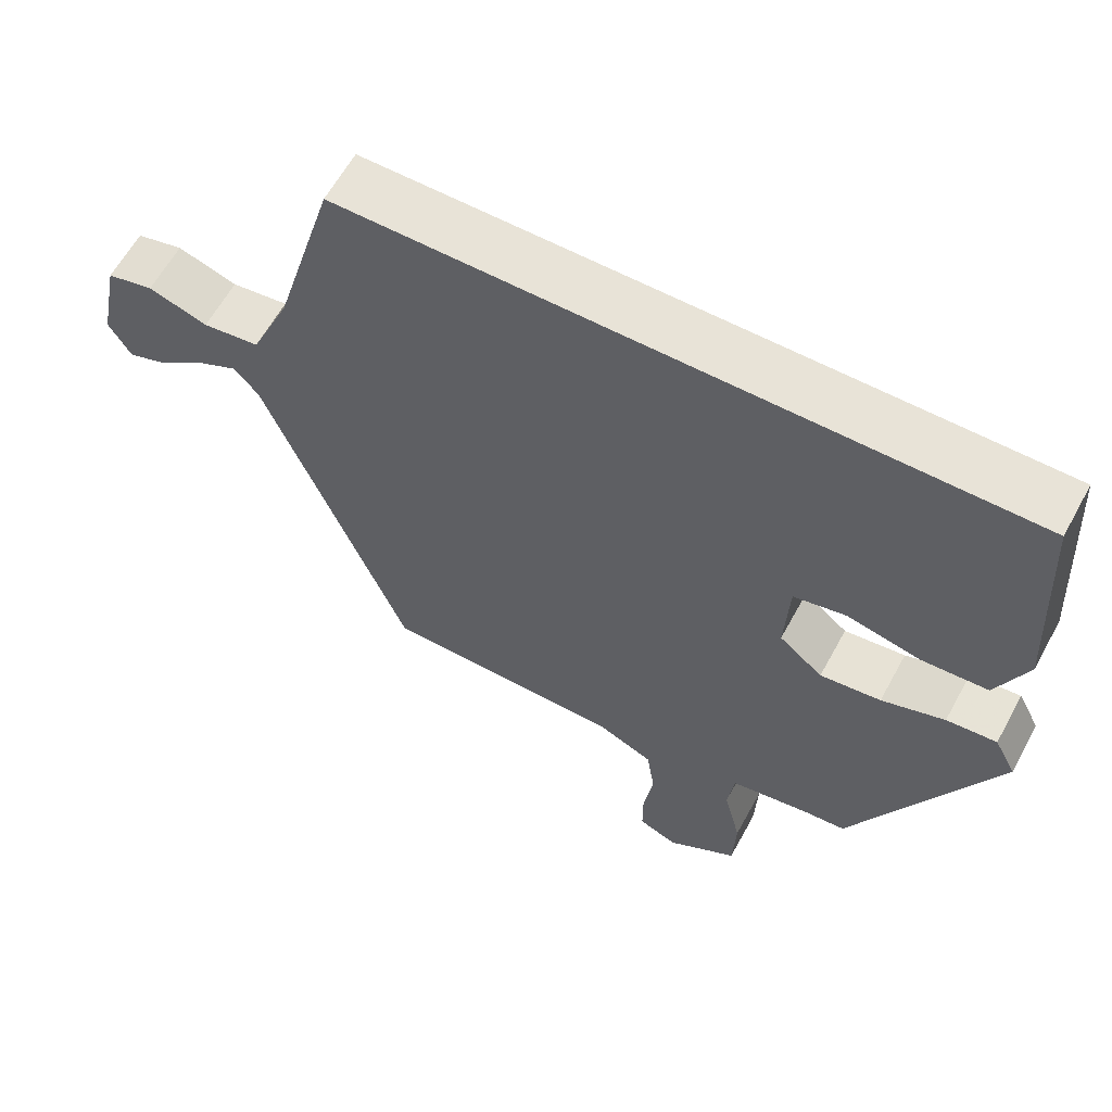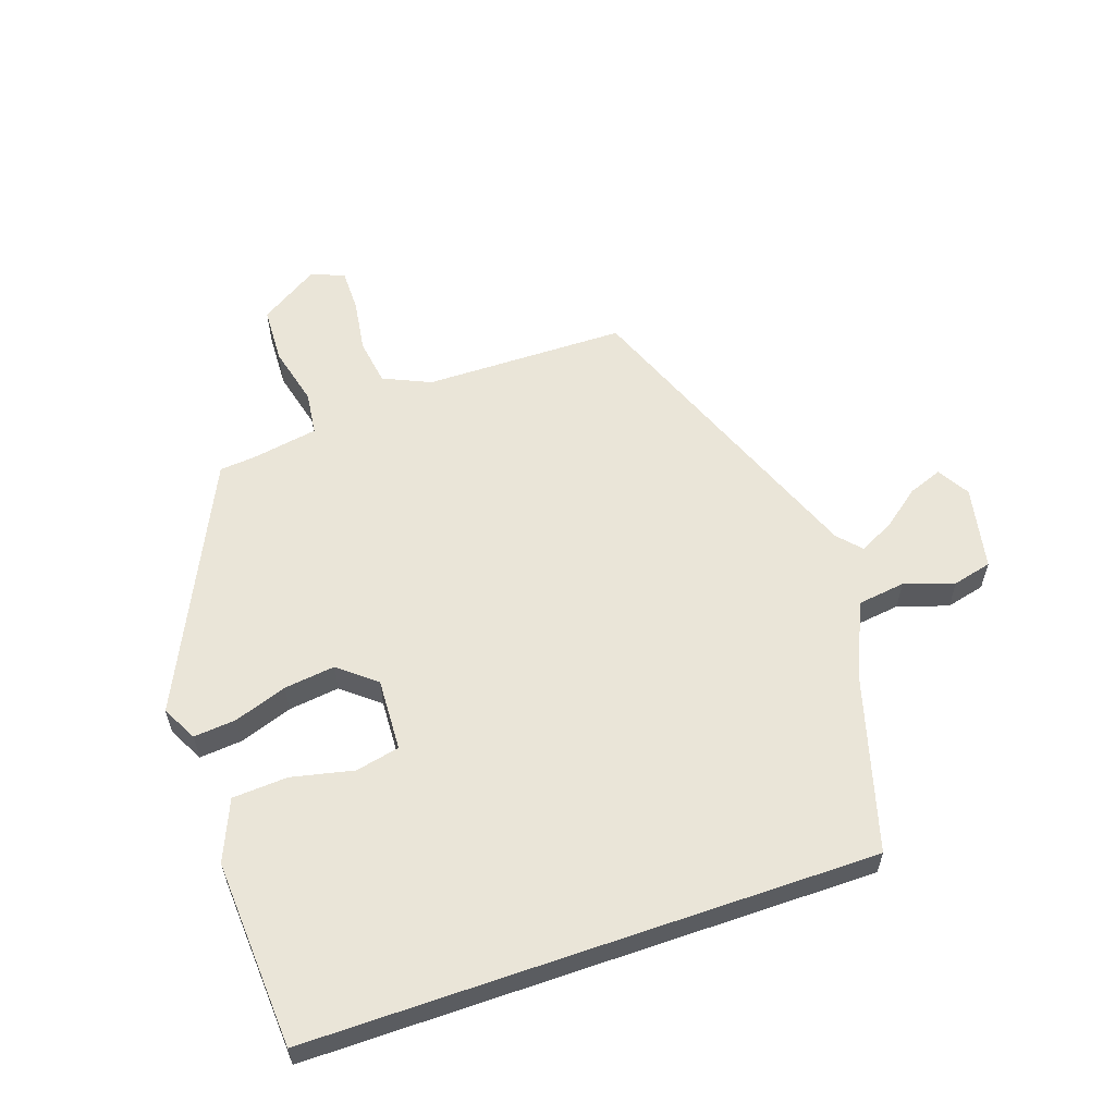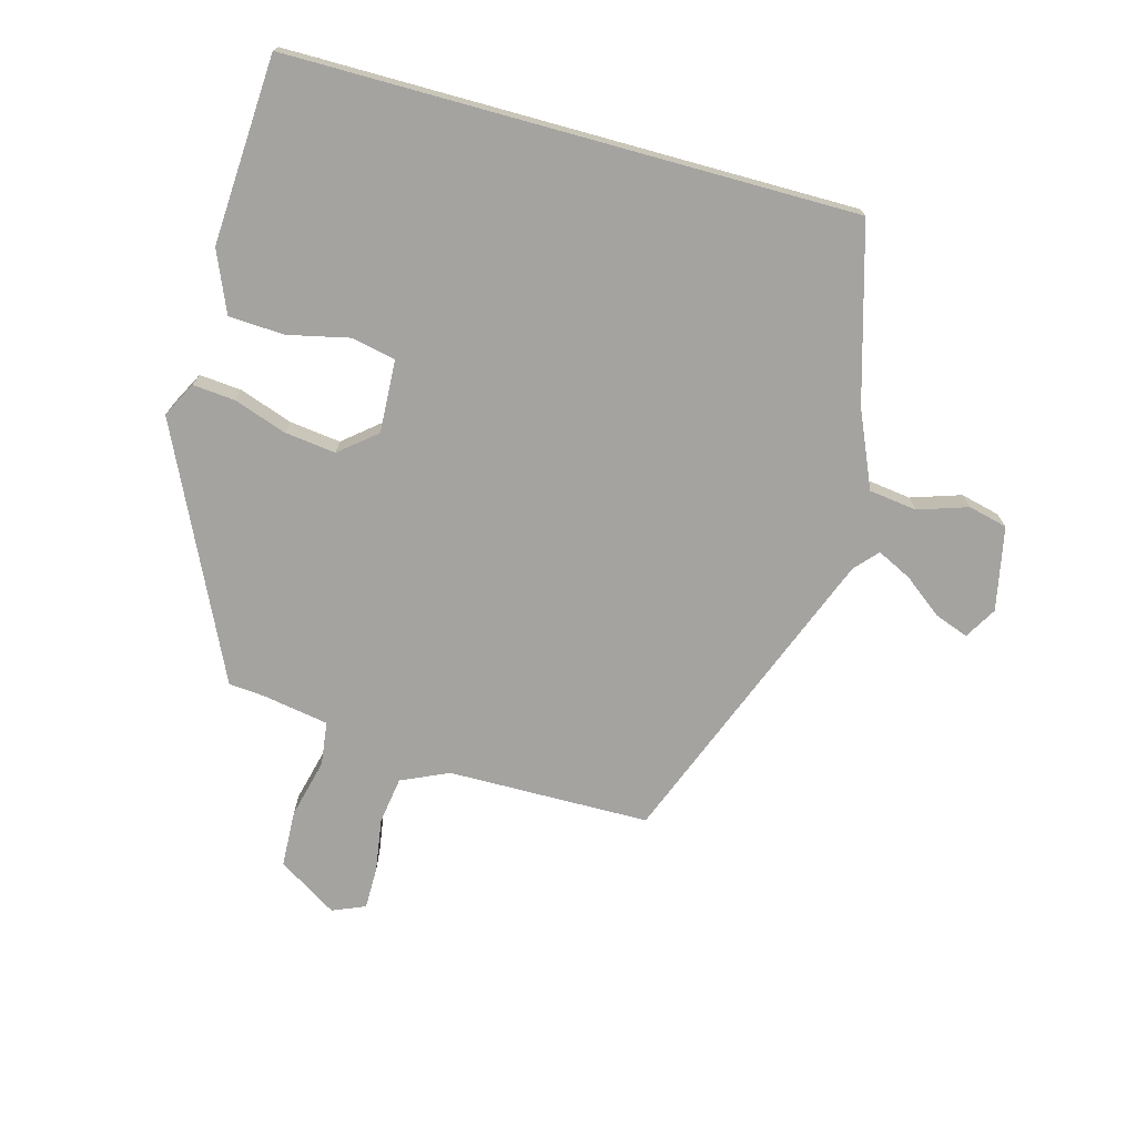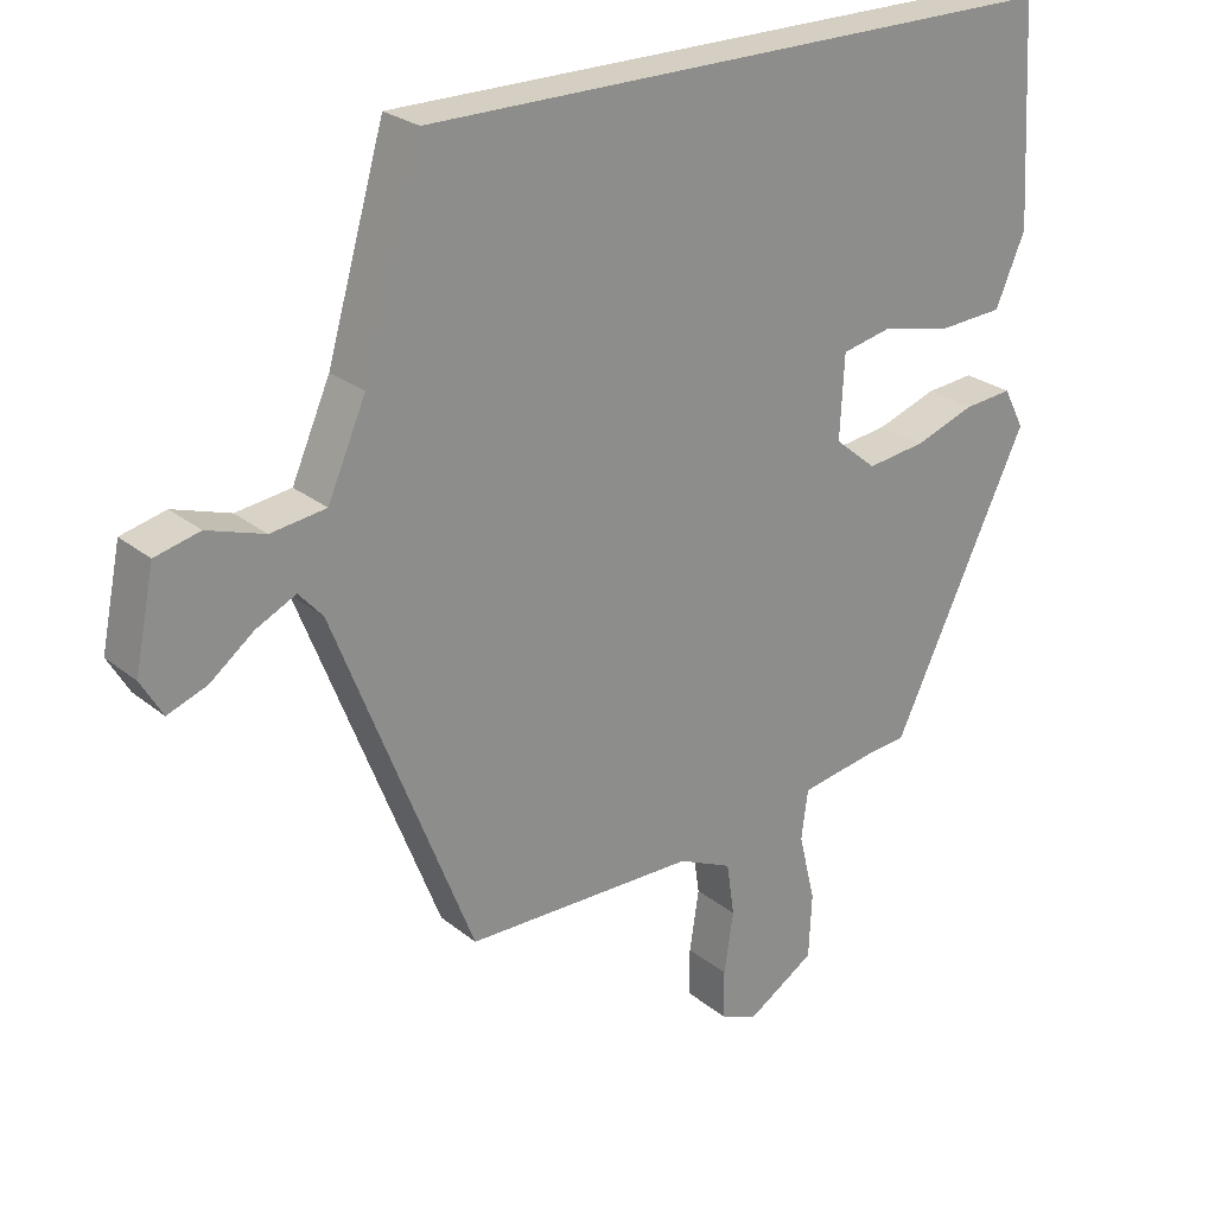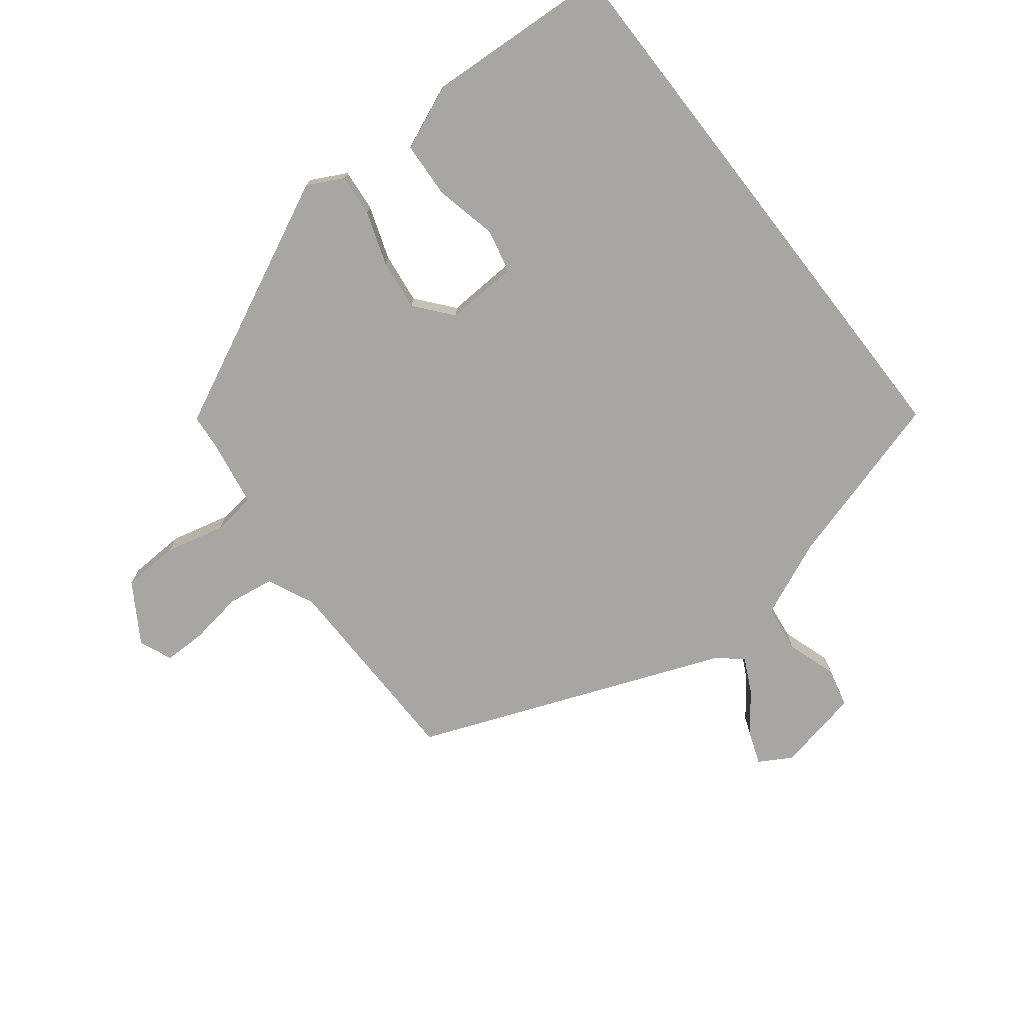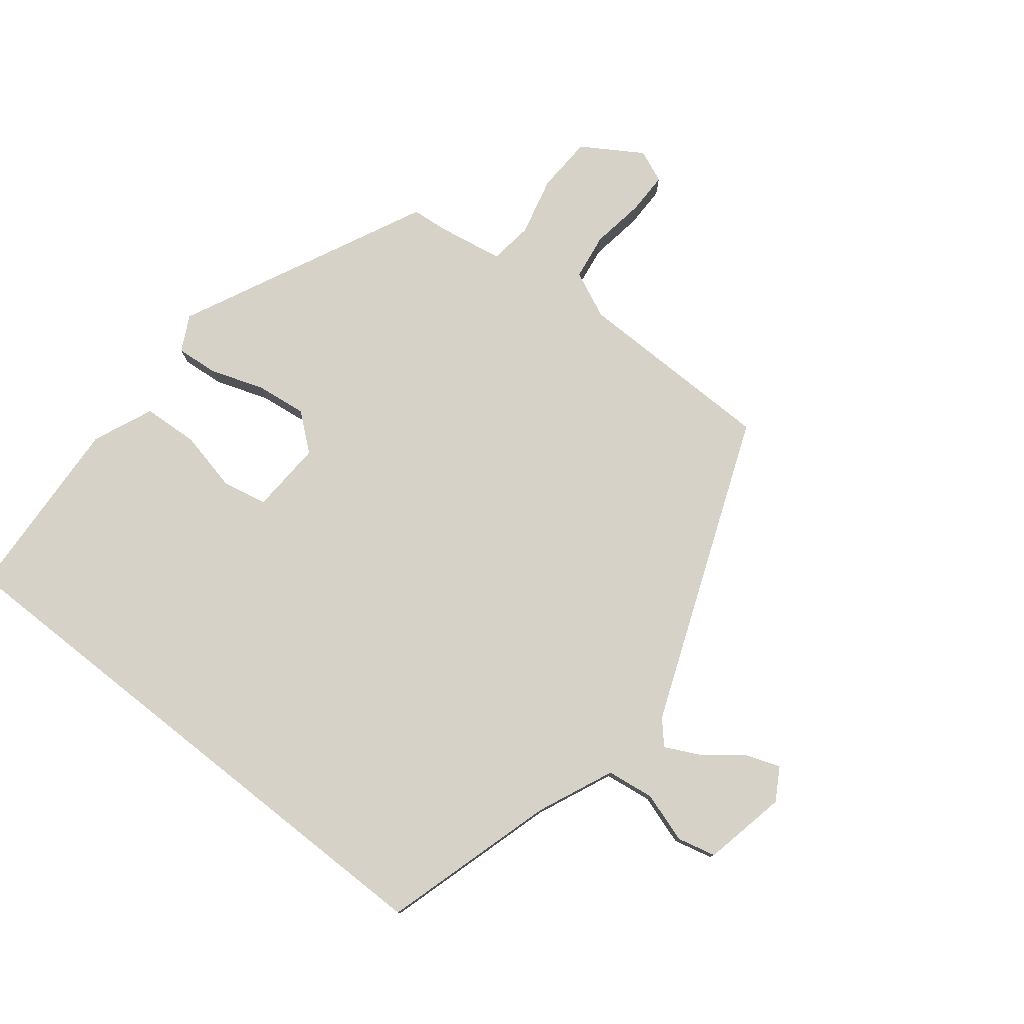
<metadata>
{"format":"obj","ext":"obj","renderer":"f3d","projection":"perspective","resolution":1024,"background":"white","views":[{"elev":61.6,"azim":-151.4,"up":"+Z"},{"elev":58.7,"azim":-19.1,"up":"+Y"},{"elev":-72.9,"azim":-15.4,"up":"+Y"},{"elev":25.4,"azim":141.9,"up":"+Z"},{"elev":-74.1,"azim":-52.1,"up":"+Y"},{"elev":78.1,"azim":38.4,"up":"+Y"}]}
</metadata>
<code>
v -0.349 0.07 -0.461
v -0.538 0.07 -0.066
v -0.509 0.07 -0.01
v -0.442 0.07 -0.016
v -0.358 0.07 -0.045
v -0.277 0.07 -0.055
v -0.219 0.07 -0.007
v -0.225 0.07 0.108
v -0.295 0.07 0.123
v -0.393 0.07 0.101
v -0.481 0.07 0.106
v -0.522 0.07 0.202
v -0.505 0.07 0.5
v 0.389 0.07 0.5
v 0.469 0.07 0.224
v 0.522 0.07 0.103
v 0.598 0.07 0.093
v 0.677 0.07 0.119
v 0.739 0.07 0.104
v 0.766 0.07 -0.029
v 0.736 0.07 -0.08
v 0.682 0.07 -0.06
v 0.621 0.07 -0.013
v 0.566 0.07 0.014
v 0.533 0.07 -0.023
v 0.342 0.07 -0.51
v 0.022 0.07 -0.514
v -0.053 0.07 -0.548
v -0.064 0.07 -0.622
v -0.051 0.07 -0.707
v -0.051 0.07 -0.774
v -0.103 0.07 -0.796
v -0.197 0.07 -0.737
v -0.201 0.07 -0.647
v -0.178 0.07 -0.553
v -0.187 0.07 -0.484
v -0.292 0.07 -0.466
v -0.349 0 -0.461
v -0.538 0 -0.066
v -0.509 0 -0.01
v -0.442 0 -0.016
v -0.358 0 -0.045
v -0.277 0 -0.055
v -0.219 0 -0.007
v -0.225 0 0.108
v -0.295 0 0.123
v -0.393 0 0.101
v -0.481 0 0.106
v -0.522 0 0.202
v -0.505 0 0.5
v 0.389 0 0.5
v 0.469 0 0.224
v 0.522 0 0.103
v 0.598 0 0.093
v 0.677 0 0.119
v 0.739 0 0.104
v 0.766 0 -0.029
v 0.736 0 -0.08
v 0.682 0 -0.06
v 0.621 0 -0.013
v 0.566 0 0.014
v 0.533 0 -0.023
v 0.342 0 -0.51
v 0.022 0 -0.514
v -0.053 0 -0.548
v -0.064 0 -0.622
v -0.051 0 -0.707
v -0.051 0 -0.774
v -0.103 0 -0.796
v -0.197 0 -0.737
v -0.201 0 -0.647
v -0.178 0 -0.553
v -0.187 0 -0.484
v -0.292 0 -0.466
f 33 34 35
f 32 33 35
f 31 32 35
f 30 31 35
f 29 30 35
f 28 29 35 36
f 27 28 36
f 27 36 37
f 26 27 37
f 25 26 37
f 21 22 23
f 20 21 23
f 19 20 23
f 18 19 23
f 17 18 23
f 16 17 23 24
f 13 14 15
f 12 13 15
f 11 12 15
f 9 10 11
f 9 11 15
f 8 9 15 16
f 3 4 5
f 2 3 5
f 1 2 5
f 37 1 5
f 37 5 6
f 25 37 6 7
f 16 24 25
f 8 16 25
f 7 8 25
f 72 71 70
f 72 70 69
f 72 69 68
f 72 68 67
f 72 67 66
f 73 72 66 65
f 73 65 64
f 74 73 64
f 74 64 63
f 74 63 62
f 60 59 58
f 60 58 57
f 60 57 56
f 60 56 55
f 60 55 54
f 61 60 54 53
f 52 51 50
f 52 50 49
f 52 49 48
f 48 47 46
f 52 48 46
f 53 52 46 45
f 42 41 40
f 42 40 39
f 42 39 38
f 42 38 74
f 43 42 74
f 44 43 74 62
f 62 61 53
f 62 53 45
f 62 45 44
f 1 38 39 2
f 2 39 40 3
f 3 40 41 4
f 4 41 42 5
f 5 42 43 6
f 6 43 44 7
f 7 44 45 8
f 8 45 46 9
f 9 46 47 10
f 10 47 48 11
f 11 48 49 12
f 12 49 50 13
f 13 50 51 14
f 14 51 52 15
f 15 52 53 16
f 16 53 54 17
f 17 54 55 18
f 18 55 56 19
f 19 56 57 20
f 20 57 58 21
f 21 58 59 22
f 22 59 60 23
f 23 60 61 24
f 24 61 62 25
f 25 62 63 26
f 26 63 64 27
f 27 64 65 28
f 28 65 66 29
f 29 66 67 30
f 30 67 68 31
f 31 68 69 32
f 32 69 70 33
f 33 70 71 34
f 34 71 72 35
f 35 72 73 36
f 36 73 74 37
f 37 74 38 1

</code>
